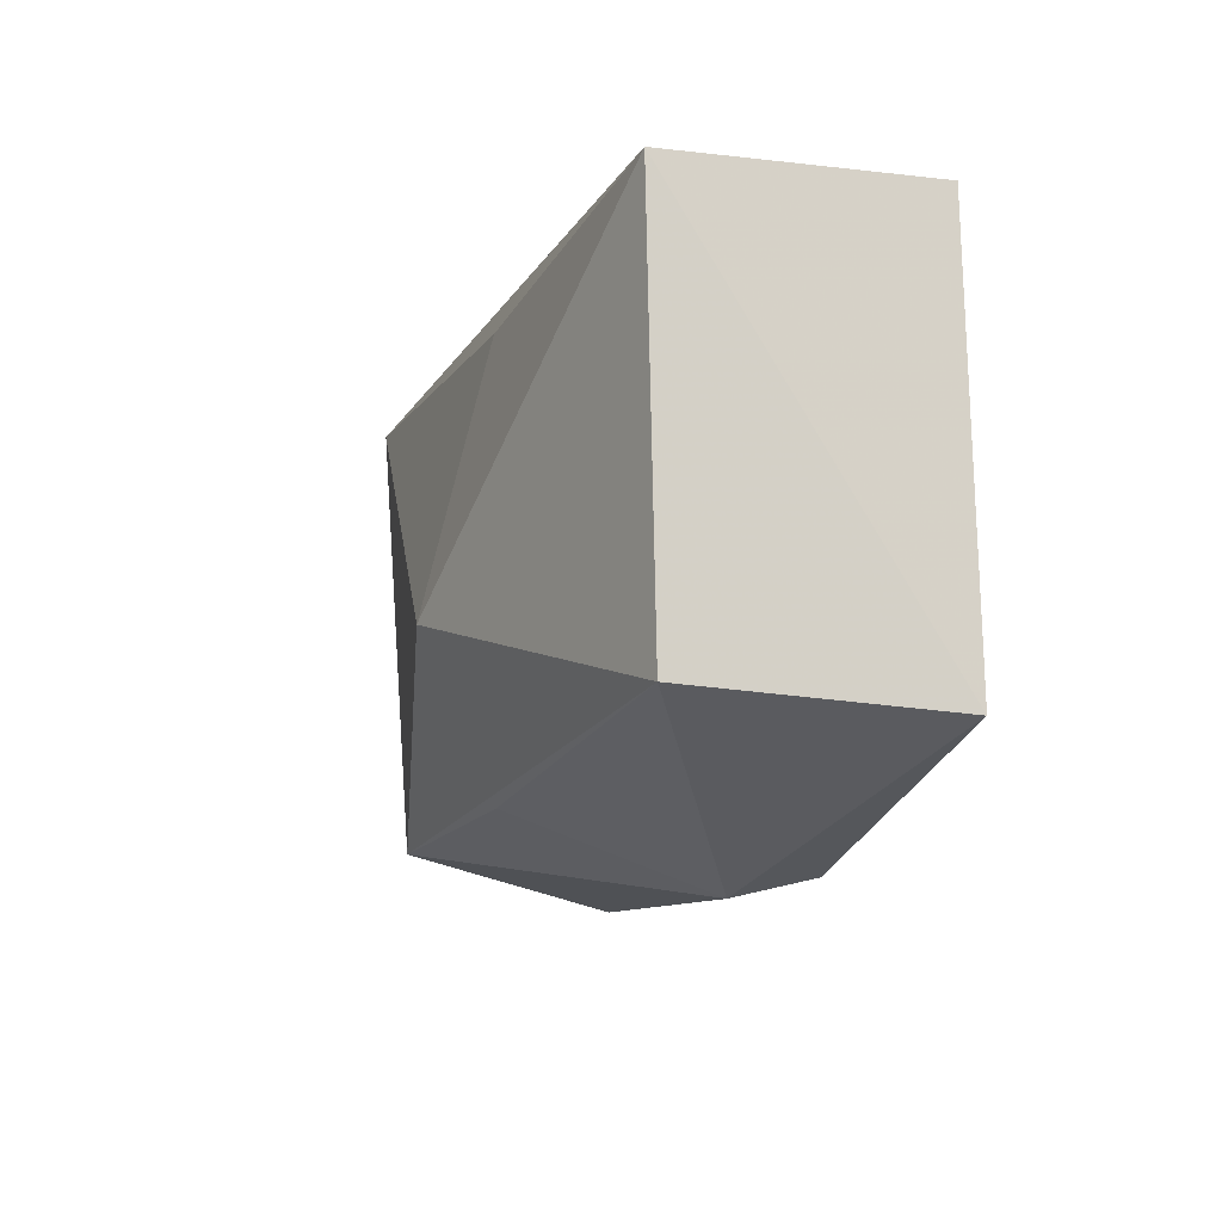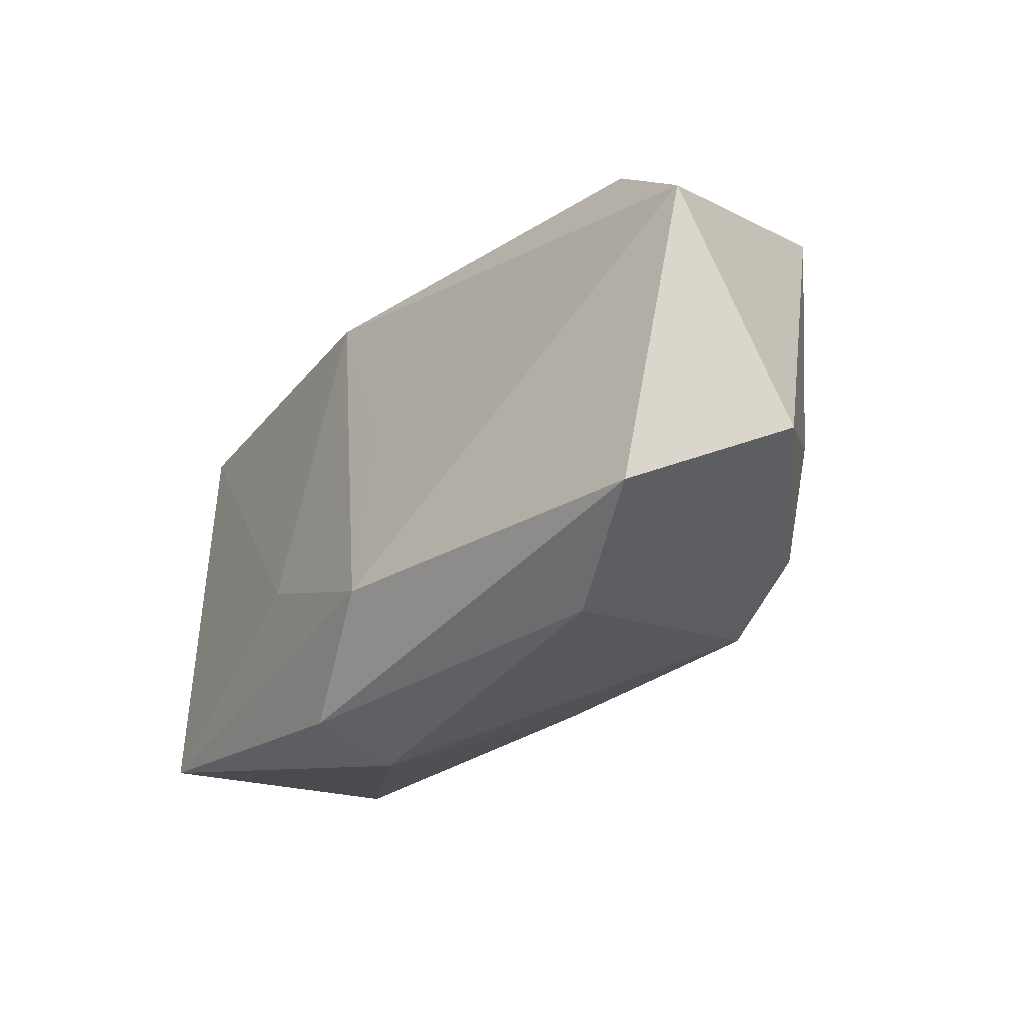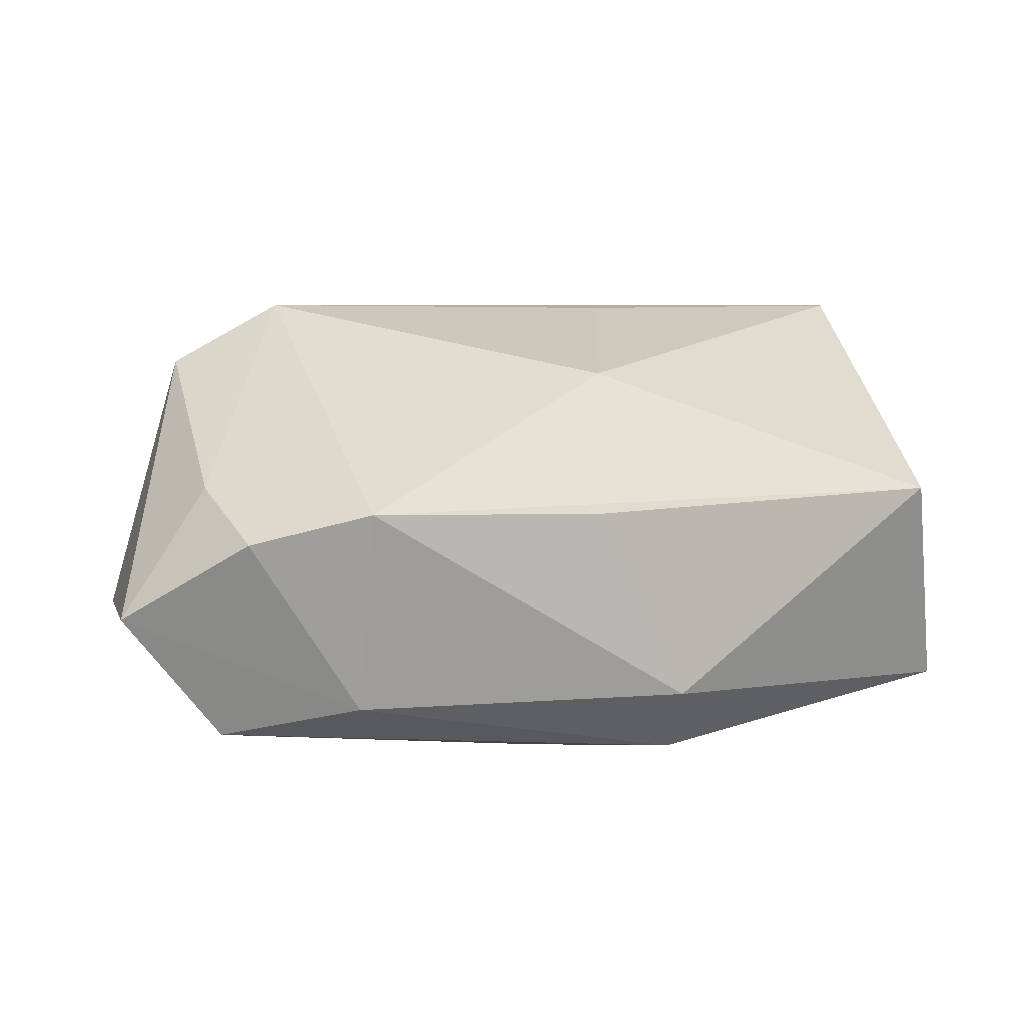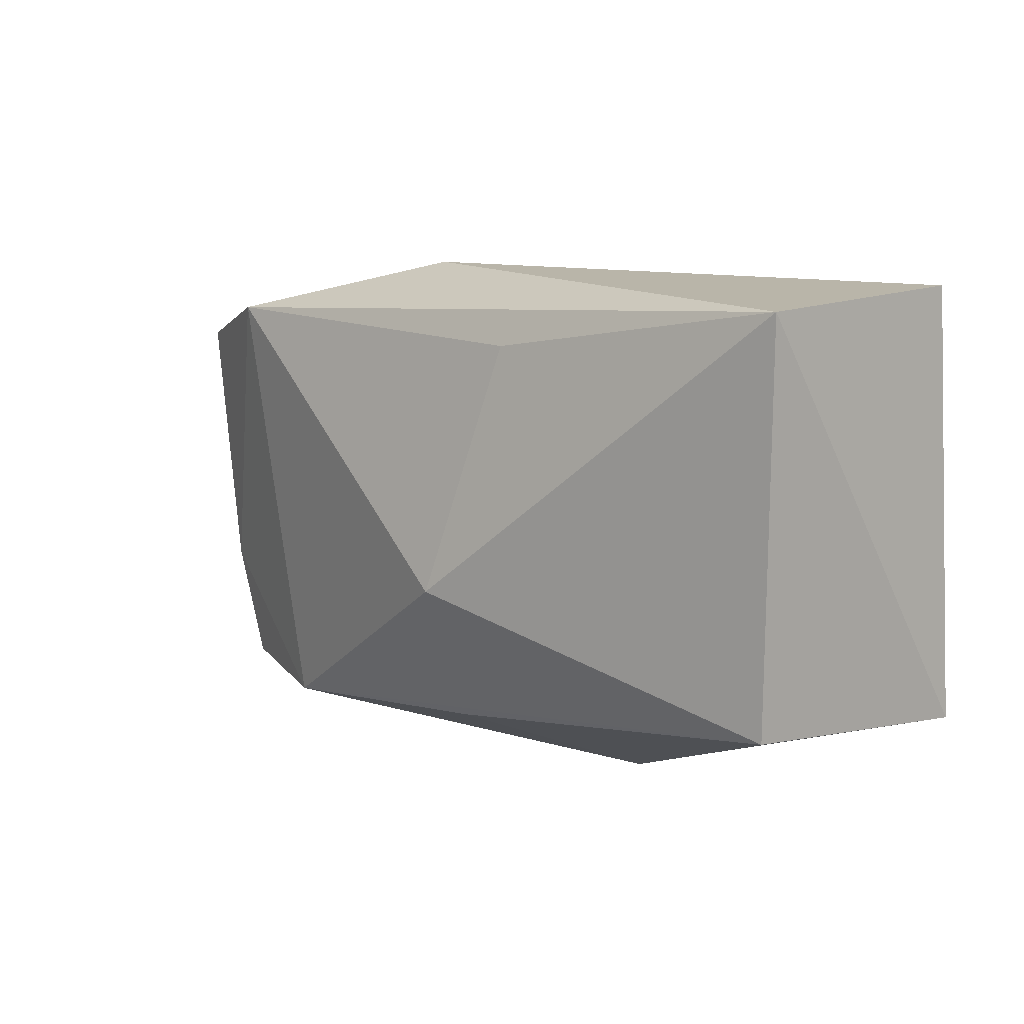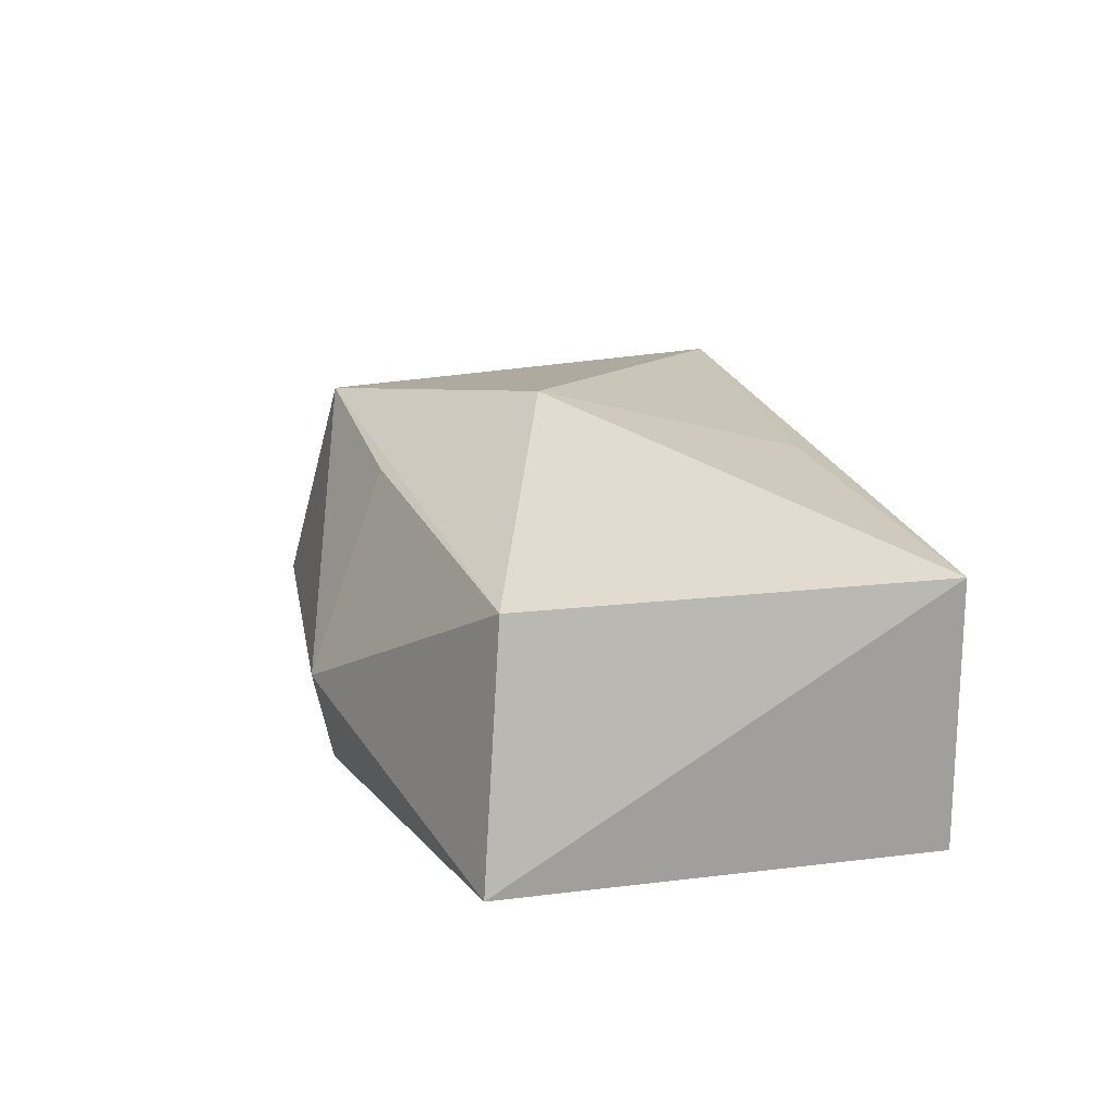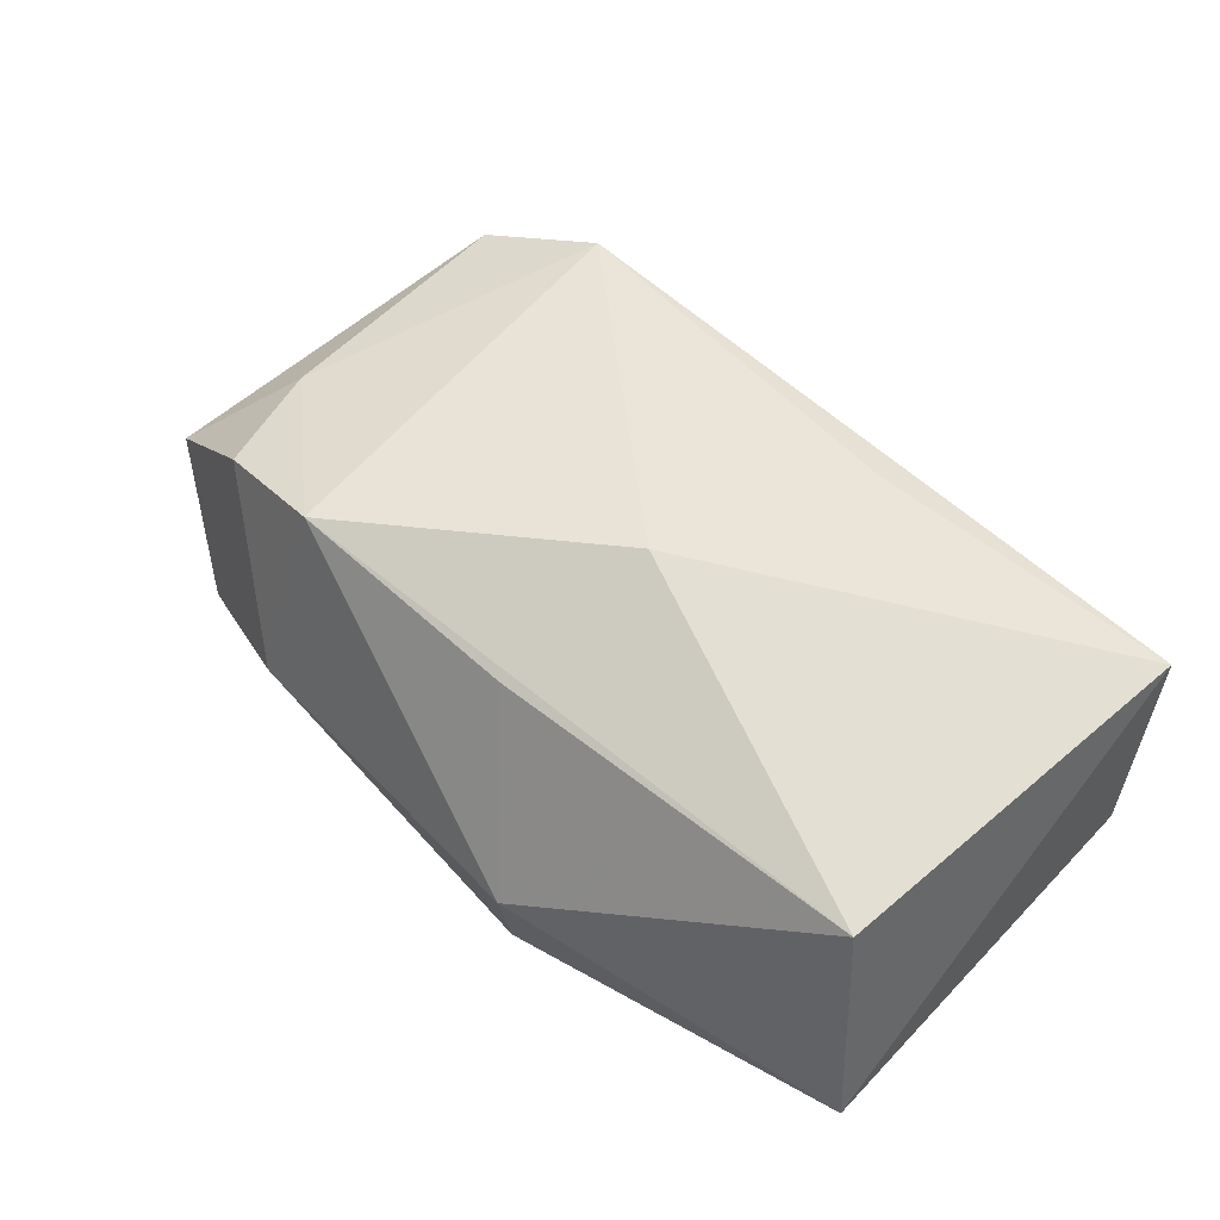
<metadata>
{"format":"obj","ext":"obj","renderer":"f3d","projection":"perspective","resolution":1024,"background":"white","views":[{"elev":-11.1,"azim":76.0,"up":"+Y"},{"elev":-36.1,"azim":-121.7,"up":"+Y"},{"elev":33.9,"azim":-10.1,"up":"+Z"},{"elev":12.9,"azim":48.3,"up":"+Y"},{"elev":15.0,"azim":78.4,"up":"+Z"},{"elev":51.0,"azim":45.9,"up":"+Z"}]}
</metadata>
<code>
v 0.009213 -0.02557 -0.004869
v -0.03362 -0.008862 0.01273
v 0.03861 -0.01536 -0.01425
v -0.0302 -0.01897 0.01264
v 0.004952 -0.004491 0.01877
v -0.0247 0.01851 0.01704
v -0.03551 0.01453 0.01358
v -0.04445 0.003558 -0.008075
v -0.01895 -0.02011 0.01537
v -0.03471 0.01349 -0.006799
v -0.03441 -0.02069 -0.007513
v 0.0359 -0.01352 0.007777
v 0.01265 -0.00813 -0.01627
v -0.02143 -0.02461 -0.00317
v -0.0313 0.01577 0.002728
v 0.0358 0.02341 -0.01445
v -0.00862 0.02341 0.004966
v 0.0007237 0.01708 -0.01627
v 0.009646 0.01798 0.0138
v -0.002909 0.01923 -0.01138
v 0.008506 -0.02373 -0.01275
v -0.0425 -0.01615 0.00377
v 0.00246 -0.01835 0.01184
v -0.003845 -0.0172 -0.01627
v 0.03709 0.02317 0.008867
v -0.006062 -0.0002137 -0.01547
f 20 17 16
f 16 18 20
f 16 3 13
f 13 18 16
f 13 3 24
f 24 18 13
f 12 1 3
f 5 9 12
f 26 18 24
f 21 11 24
f 24 3 21
f 3 1 21
f 18 26 8
f 8 11 22
f 24 11 8
f 8 26 24
f 23 9 1
f 1 12 23
f 23 12 9
f 25 3 16
f 25 12 3
f 16 17 25
f 25 19 5
f 5 12 25
f 6 25 17
f 19 25 6
f 5 19 6
f 6 9 5
f 10 20 18
f 18 8 10
f 17 20 10
f 9 4 14
f 1 9 14
f 14 21 1
f 22 11 14
f 14 4 22
f 11 21 14
f 7 8 22
f 7 10 8
f 6 7 2
f 2 4 9
f 9 6 2
f 22 4 2
f 2 7 22
f 17 10 15
f 10 7 15
f 15 6 17
f 15 7 6

</code>
